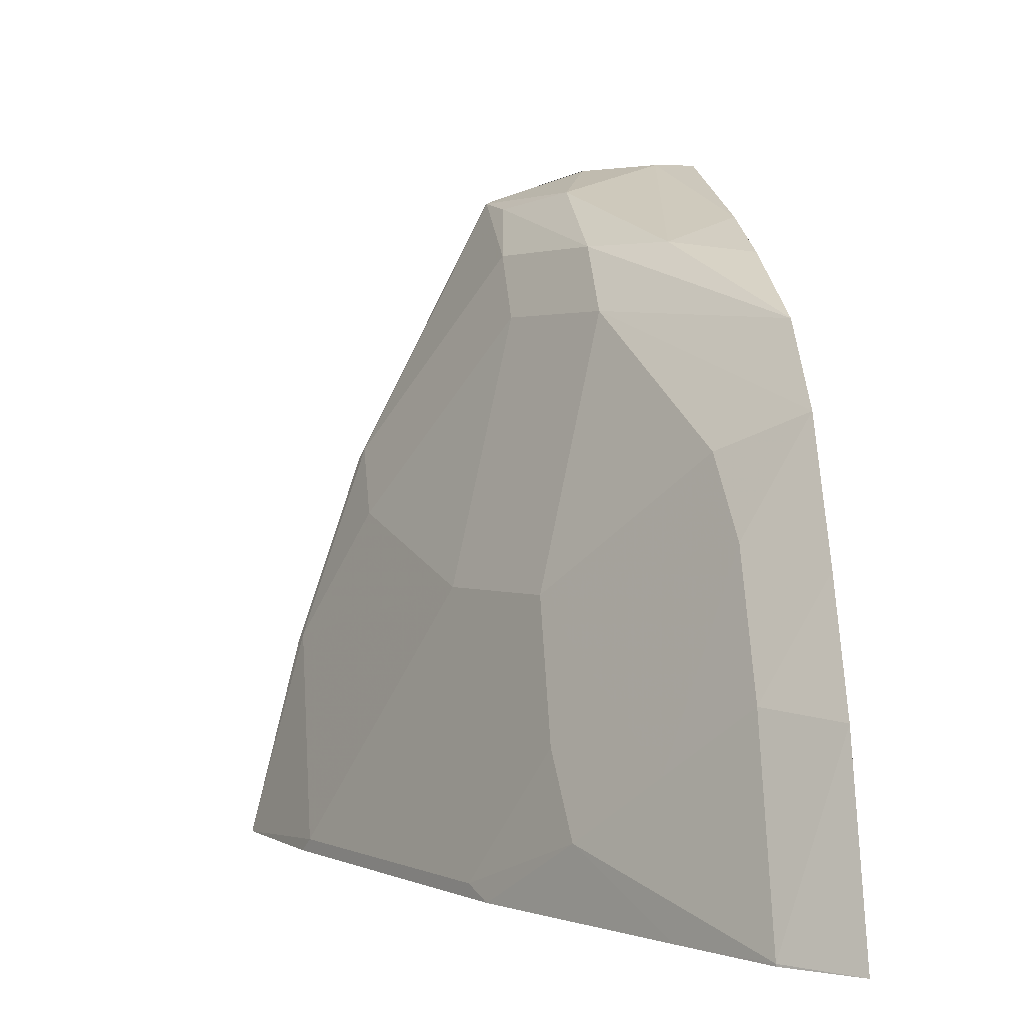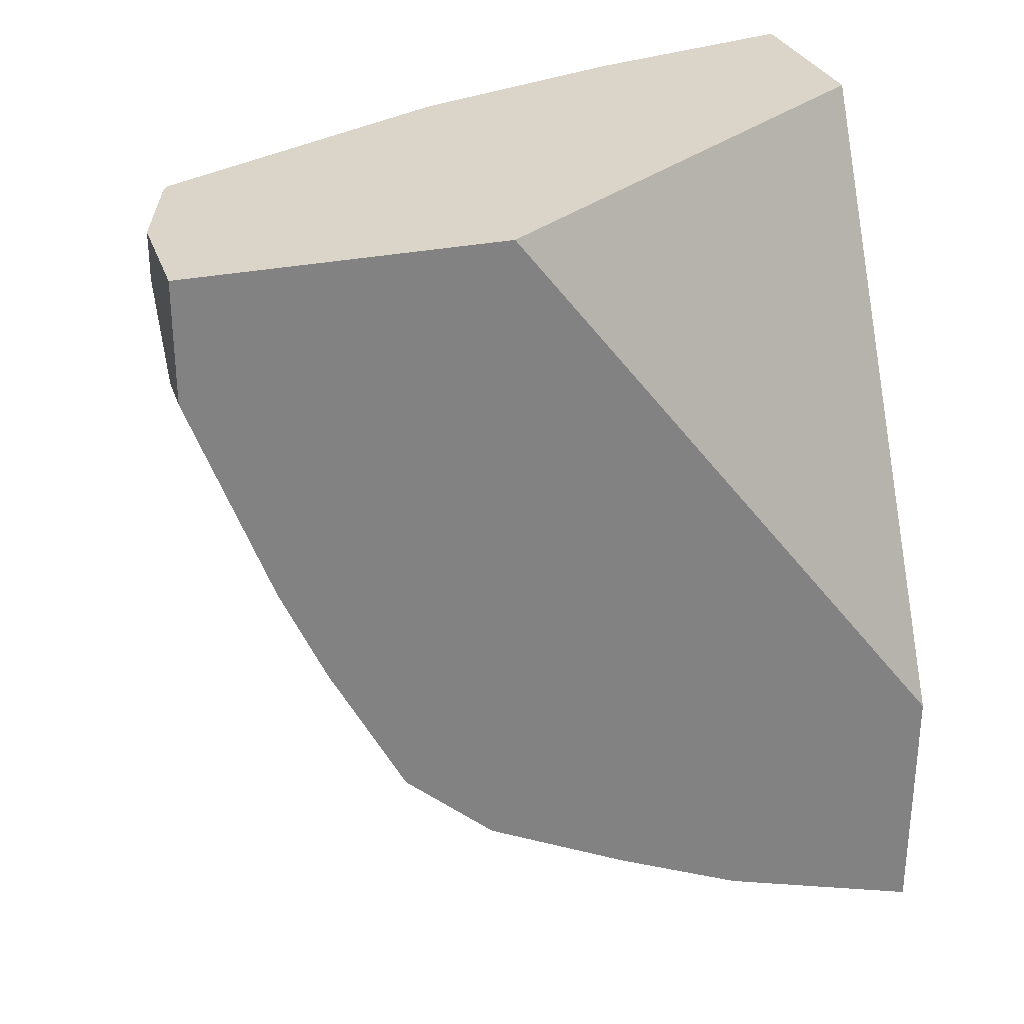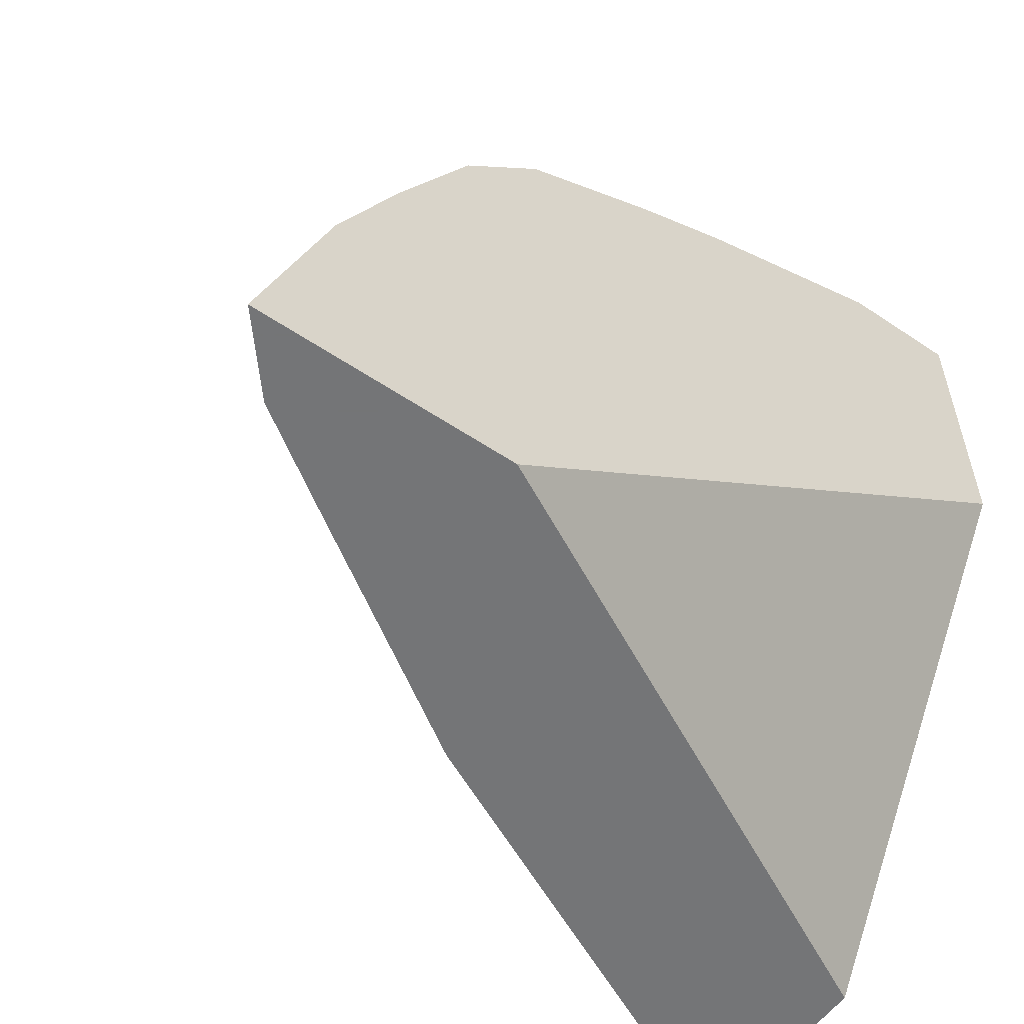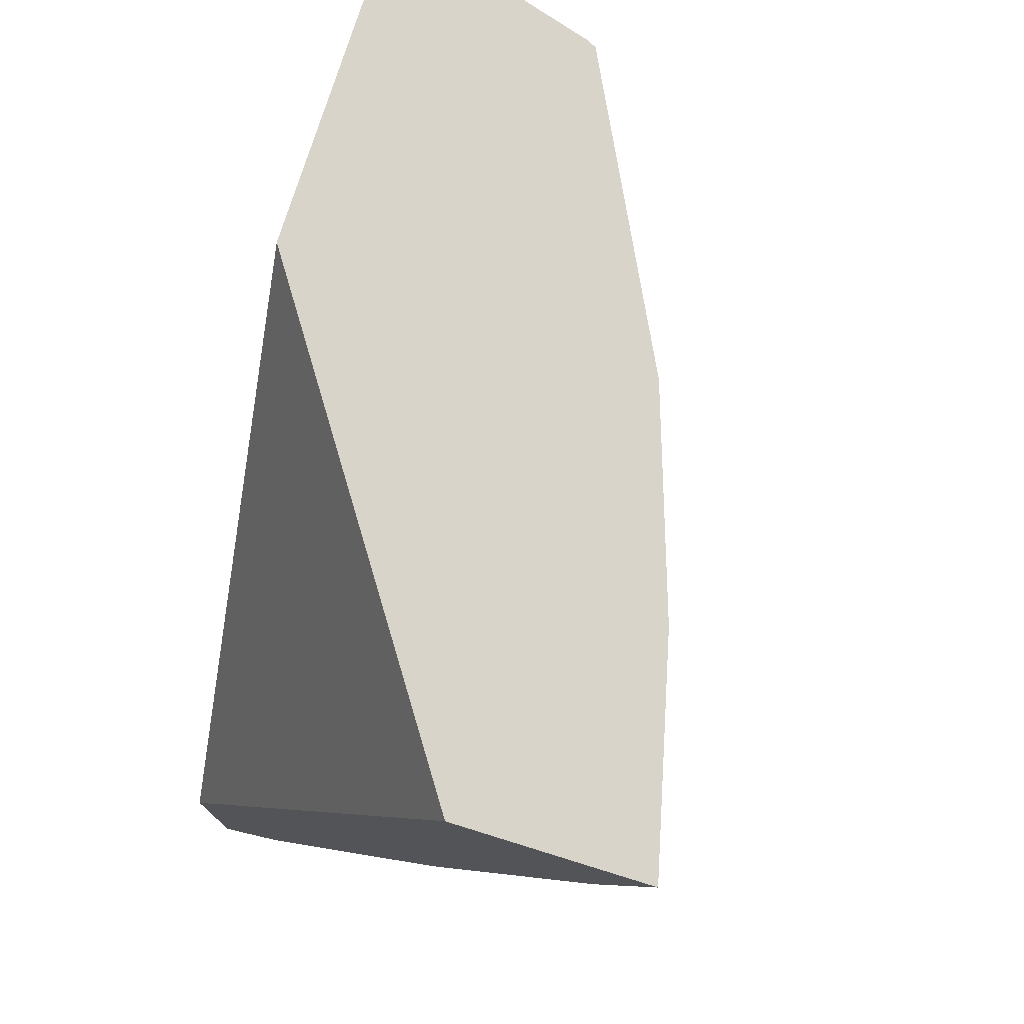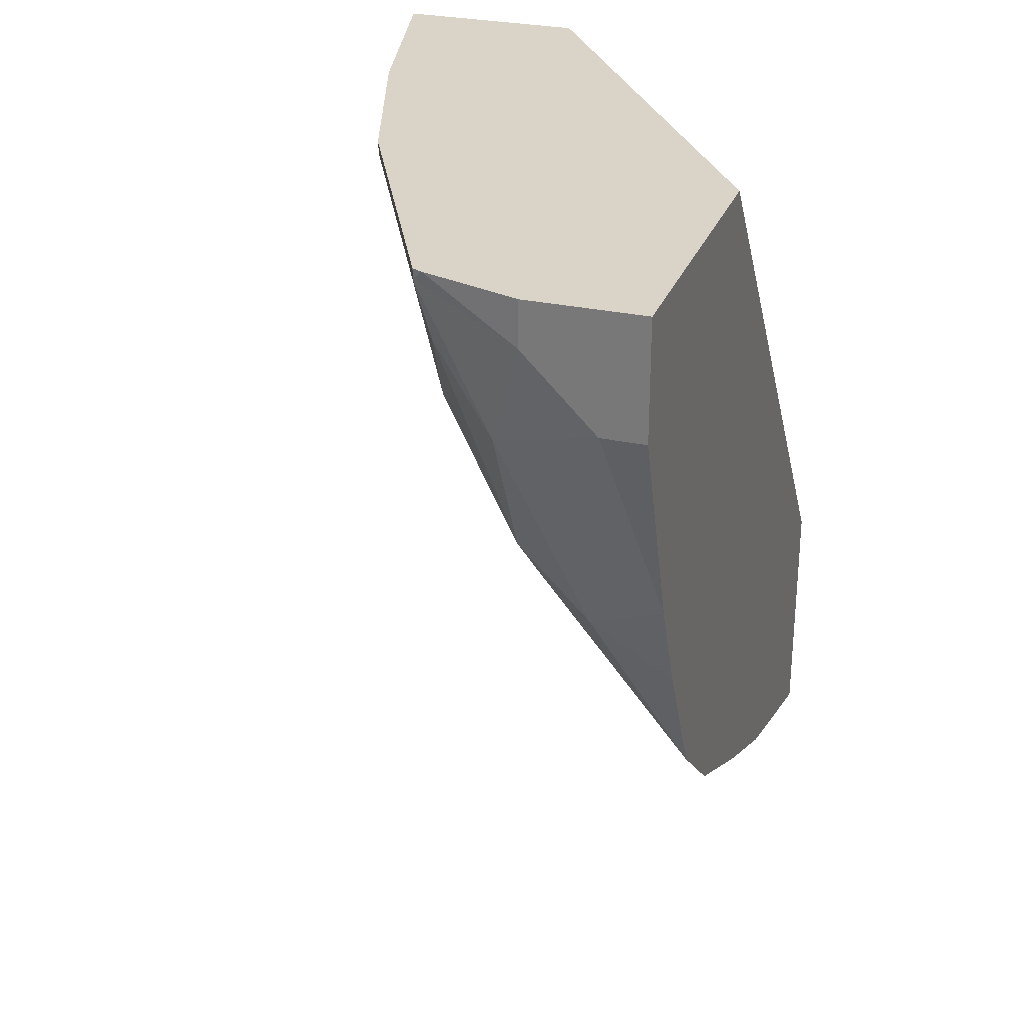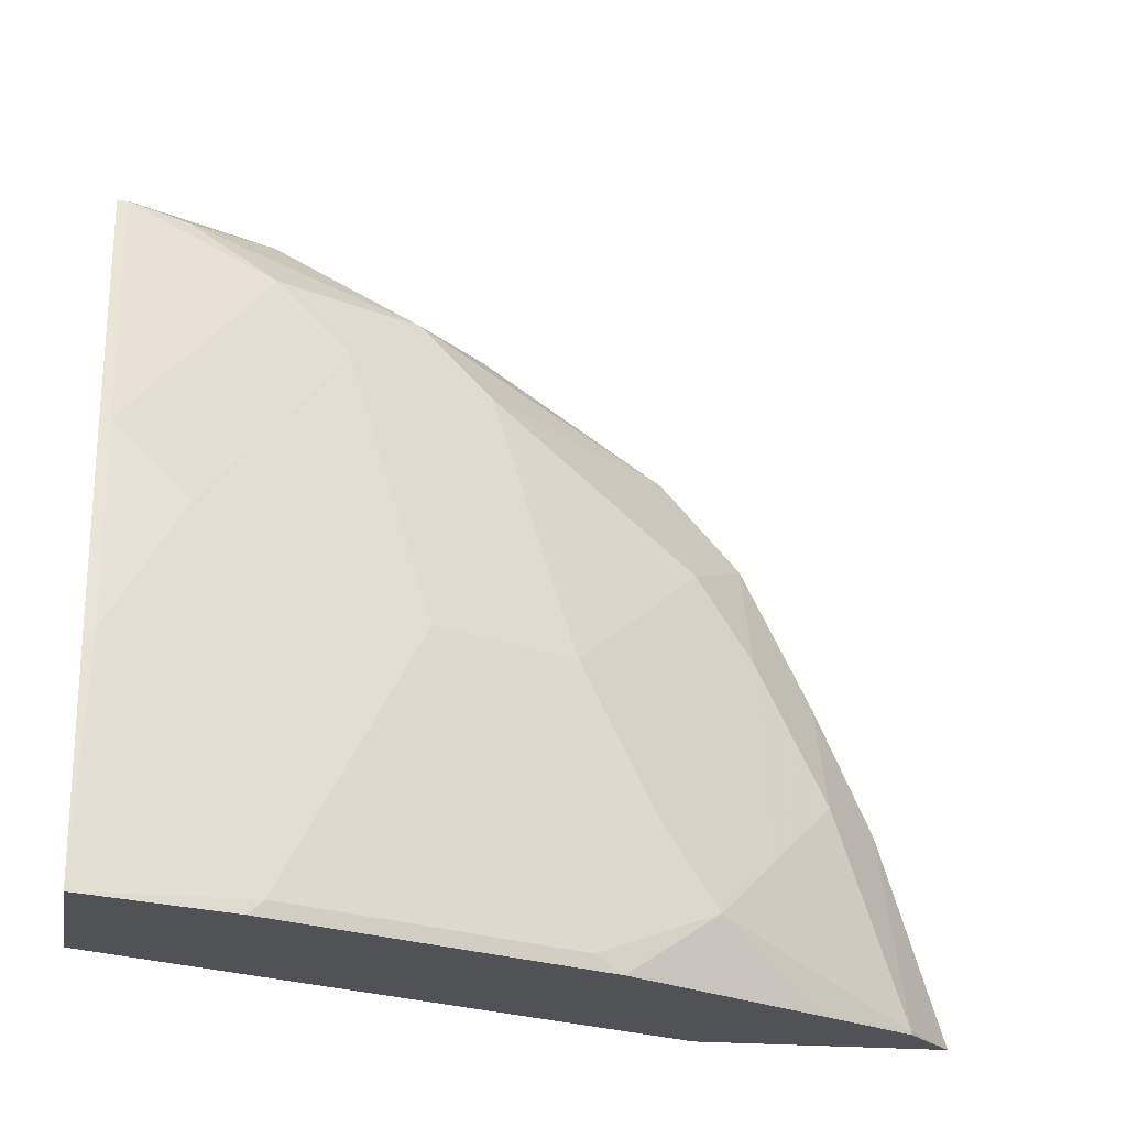
<metadata>
{"format":"obj","ext":"obj","renderer":"f3d","projection":"perspective","resolution":1024,"background":"white","views":[{"elev":1.7,"azim":172.3,"up":"+Y"},{"elev":29.2,"azim":-107.3,"up":"+Z"},{"elev":-56.4,"azim":-125.1,"up":"+Y"},{"elev":75.3,"azim":17.2,"up":"+Z"},{"elev":28.5,"azim":-161.6,"up":"+Z"},{"elev":-21.0,"azim":80.1,"up":"+Y"}]}
</metadata>
<code>
v 0.3109 0.3691 -0.3886
v 0.2991 0.3691 -0.3886
v 0.3303 0.3691 -0.3691
v 0.3271 0.3659 -0.3853
v 0.34 0.3594 -0.3983
v 0.3206 0.34 -0.4566
v 0.2991 0.3482 -0.4453
v 0.2991 0.3691 -0.3567
v 0.3303 0.3691 -0.3567
v 0.3567 0.3608 -0.3567
v 0.3594 0.3594 -0.3594
v 0.3562 0.3562 -0.3756
v 0.34 0.34 -0.4371
v 0.2991 0.3362 -0.4722
v 0.2991 0.3161 -0.5104
v 0.2991 0.2853 -0.3567
v 0.3594 0.3594 -0.3567
v 0.3608 0.3567 -0.3567
v 0.3996 0.279 -0.3567
v 0.3983 0.2817 -0.3594
v 0.3594 0.34 -0.3983
v 0.34 0.3206 -0.4566
v 0.2991 0.2919 -0.5322
v 0.3824 0.1612 -0.3567
v 0.2991 0.1612 -0.5169
v 0.4191 0.2207 -0.3567
v 0.4177 0.2234 -0.3594
v 0.3983 0.2623 -0.3789
v 0.3594 0.3206 -0.4177
v 0.3594 0.2429 -0.476
v 0.3206 0.2817 -0.5149
v 0.3173 0.2591 -0.5311
v 0.2991 0.2531 -0.5517
v 0.4327 0.1612 -0.3567
v 0.2991 0.1612 -0.5852
v 0.4336 0.1617 -0.3567
v 0.4337 0.1612 -0.3568
v 0.4177 0.1652 -0.3983
v 0.3789 0.2429 -0.4371
v 0.3594 0.204 -0.4954
v 0.3368 0.2008 -0.5311
v 0.3173 0.2202 -0.5505
v 0.2991 0.2178 -0.5675
v 0.3173 0.1619 -0.5699
v 0.3173 0.1612 -0.5699
v 0.4197 0.1612 -0.3944
v 0.4177 0.1612 -0.3983
v 0.3944 0.1612 -0.445
v 0.3789 0.1652 -0.476
v 0.3562 0.1813 -0.5116
v 0.3361 0.1612 -0.5421
v 0.3808 0.1612 -0.4721
v 0.3749 0.1612 -0.4838
v 0.3563 0.1612 -0.5117
v 0.3719 0.1612 -0.4884
f 30 40 41
f 24 47 46
f 29 39 30
f 28 39 29
f 27 38 39
f 27 37 38
f 27 36 37
f 26 36 27
f 24 37 34
f 24 46 37
f 27 39 28
f 24 51 54
f 24 52 48
f 24 53 52
f 24 55 53
f 24 54 55
f 24 45 51
f 24 35 45
f 24 25 35
f 23 31 32
f 23 32 33
f 22 29 30
f 30 41 32
f 24 48 47
f 30 32 31
f 40 50 41
f 30 38 40
f 22 31 23
f 50 55 54
f 50 53 55
f 50 54 51
f 49 53 50
f 49 52 53
f 48 52 49
f 44 51 45
f 44 50 51
f 42 44 43
f 41 44 42
f 30 39 38
f 41 50 44
f 38 49 40
f 38 48 49
f 38 47 48
f 38 46 47
f 37 46 38
f 35 44 45
f 35 43 44
f 34 37 36
f 33 42 43
f 32 42 33
f 32 41 42
f 40 49 50
f 22 30 31
f 6 15 14
f 20 28 21
f 5 13 6
f 5 12 13
f 5 11 12
f 3 5 4
f 3 11 5
f 3 10 11
f 3 9 10
f 2 16 8
f 2 25 16
f 2 35 25
f 2 43 35
f 2 33 43
f 2 23 33
f 2 15 23
f 2 14 15
f 1 7 2
f 1 6 7
f 1 5 6
f 1 4 5
f 1 3 4
f 1 9 3
f 1 8 9
f 1 2 8
f 6 14 7
f 6 13 15
f 2 7 14
f 8 16 24
f 21 28 29
f 20 27 28
f 19 27 20
f 19 26 27
f 16 25 24
f 13 29 22
f 13 21 29
f 13 22 15
f 12 21 13
f 11 21 12
f 11 20 21
f 15 22 23
f 11 18 19
f 11 19 20
f 8 34 36
f 8 36 26
f 8 24 34
f 8 19 18
f 8 26 19
f 8 17 10
f 8 10 9
f 10 17 11
f 11 17 18
f 8 18 17

</code>
